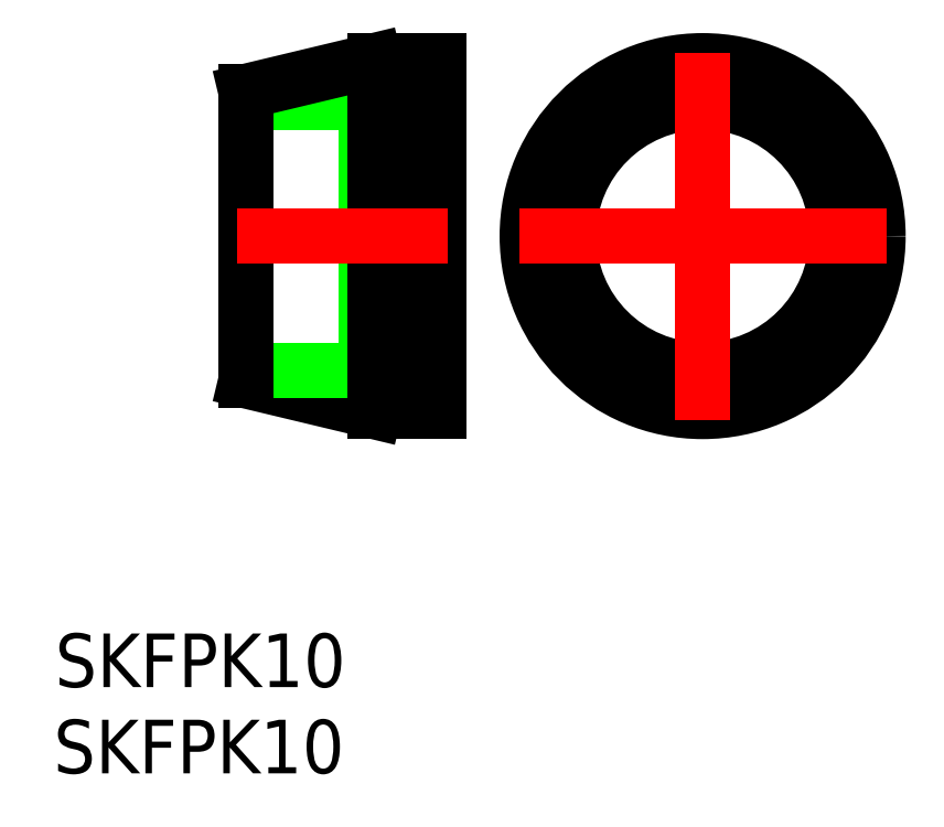
<metadata>
{"format":"dxf","ext":"dxf","renderer":"ezdxf+matplotlib","layout":"modelspace","background":"white","min_lineweight":24,"dpi":150}
</metadata>
<code>
0
SECTION
2
ENTITIES
0
CIRCLE
8
0
10
20.83
20
4.9
30
0
40
6.55
0
CIRCLE
8
0
10
20.83
20
4.9
30
0
40
5
0
LINE
8
CENTER
10
20.83
20
11.75
30
0
11
20.83
21
-1.95
31
0
0
LINE
8
CENTER
10
13.98
20
4.9
30
0
11
27.68
21
4.9
31
0
0
LINE
8
0
10
10.98
20
-1.65
30
0
11
9.579
21
-1.65
31
0
0
LINE
8
0
10
8.579
20
-0.8
30
0
11
9.579
21
-0.8
31
0
0
LINE
8
0
10
8.579
20
-0.8
30
0
11
8.279
21
-0.5
31
0
0
LINE
8
0
10
8.279
20
-0.1
30
0
11
10.98
21
-0.1
31
0
0
LINE
8
0
10
9.579
20
4.9
30
0
11
9.579
21
-1.65
31
0
0
LINE
8
0
10
10.98
20
4.9
30
0
11
10.98
21
-1.65
31
0
0
LINE
8
0
10
8.279
20
4.9
30
0
11
8.279
21
-0.5
31
0
0
LINE
8
0
10
8.279
20
9.9
30
0
11
10.98
21
9.9
31
0
0
LINE
8
0
10
8.579
20
10.6
30
0
11
8.279
21
10.3
31
0
0
LINE
8
0
10
8.579
20
10.6
30
0
11
9.579
21
10.6
31
0
0
LINE
8
0
10
9.579
20
4.9
30
0
11
9.579
21
11.45
31
0
0
LINE
8
0
10
10.98
20
11.45
30
0
11
9.579
21
11.45
31
0
0
LINE
8
0
10
10.98
20
4.9
30
0
11
10.98
21
11.45
31
0
0
LINE
8
0
10
8.279
20
4.9
30
0
11
8.279
21
10.3
31
0
0
LINE
8
0
10
3.779
20
-0.5
30
0
11
8.579
21
-1.65
31
0
0
LINE
8
0
10
3.779
20
-0.1
30
0
11
8.579
21
-0.1
31
0
0
LINE
8
0
10
8.579
20
4.9
30
0
11
8.579
21
-1.65
31
0
0
LINE
8
0
10
3.779
20
4.9
30
0
11
3.779
21
-0.5
31
0
0
LINE
8
0
10
3.779
20
9.9
30
0
11
8.579
21
9.9
31
0
0
LINE
8
0
10
3.779
20
10.3
30
0
11
8.579
21
11.45
31
0
0
LINE
8
0
10
8.579
20
4.9
30
0
11
8.579
21
11.45
31
0
0
LINE
8
0
10
3.779
20
4.9
30
0
11
3.779
21
10.3
31
0
0
LINE
8
CENTER
10
3.471
20
4.9
30
0
11
11.32
21
4.9
31
0
0
TEXT
8
0
10
-3.348
20
-11.94
30
0
40
2
1
SKFPK10
7
STANDARD
0
TEXT
8
0
10
-3.4
20
-15.16
30
0
40
2
1
SKFPK10
7
STANDARD
0
ENDSEC
0
EOF

</code>
